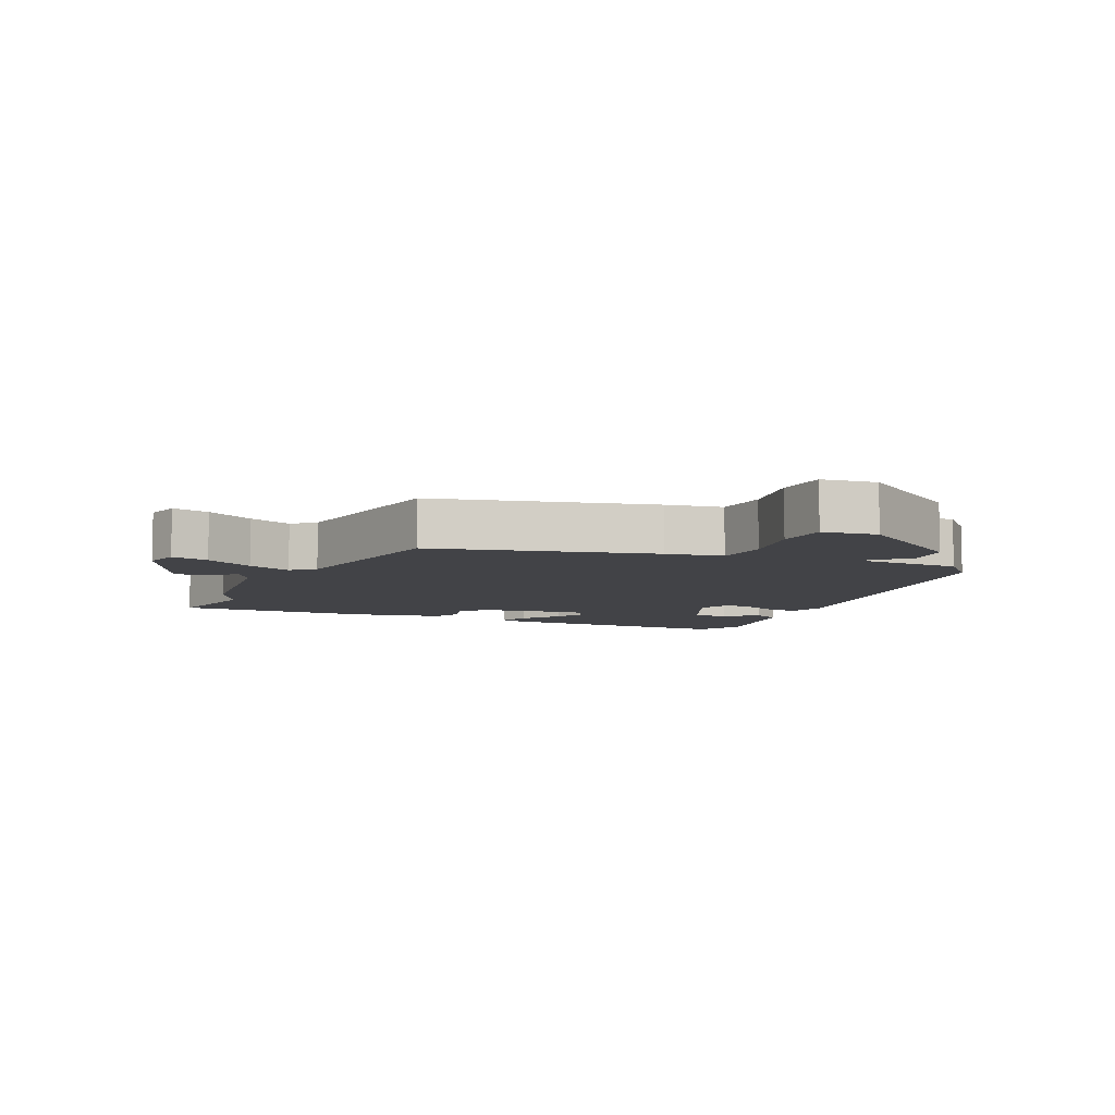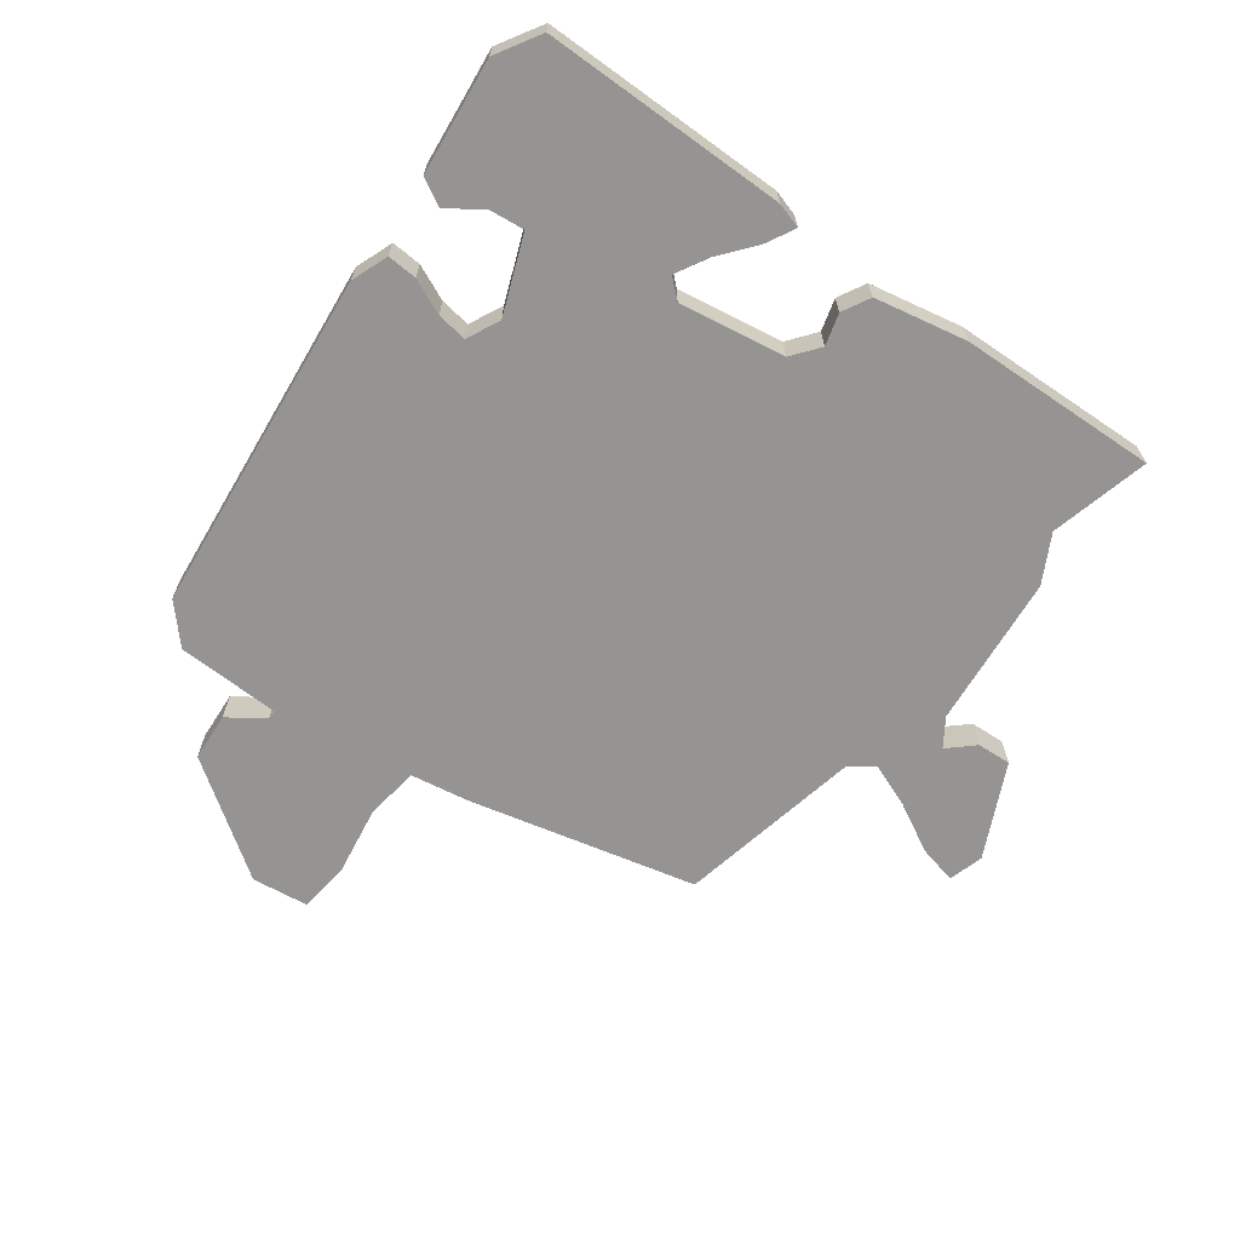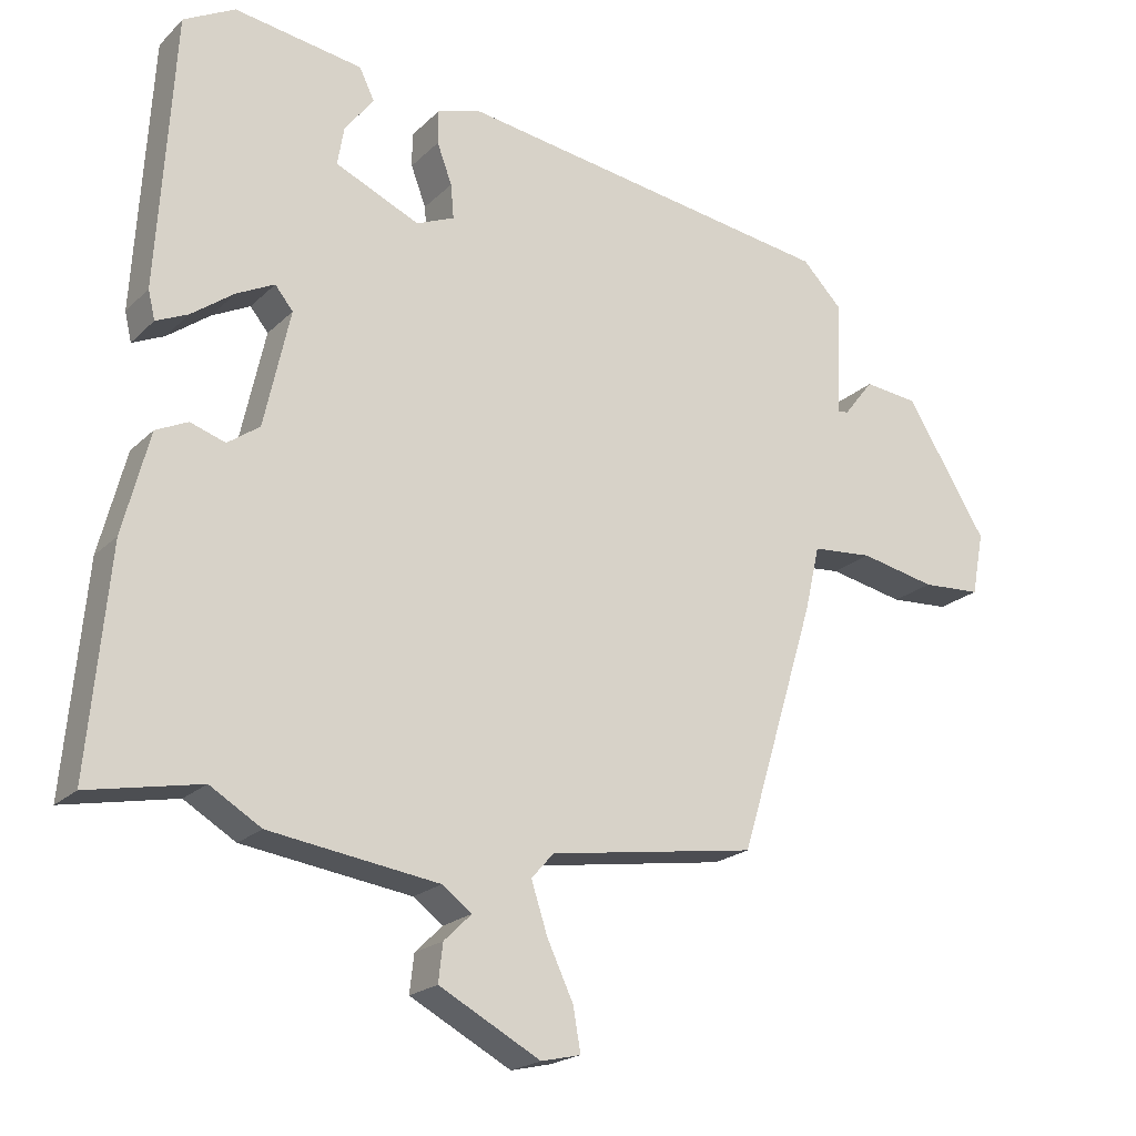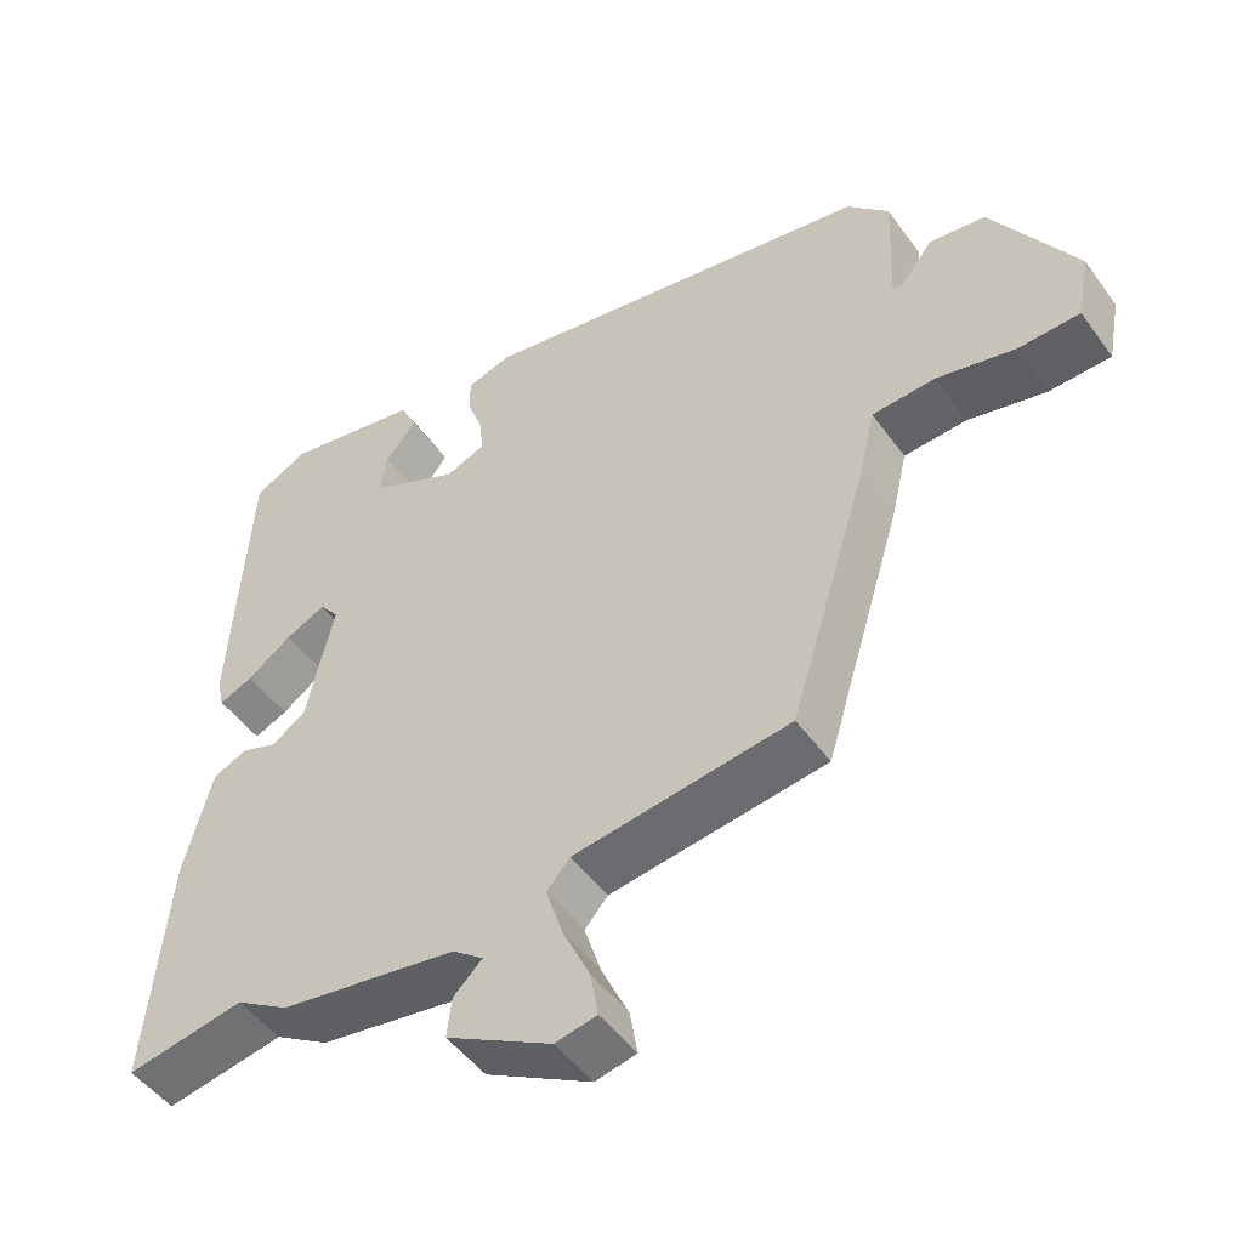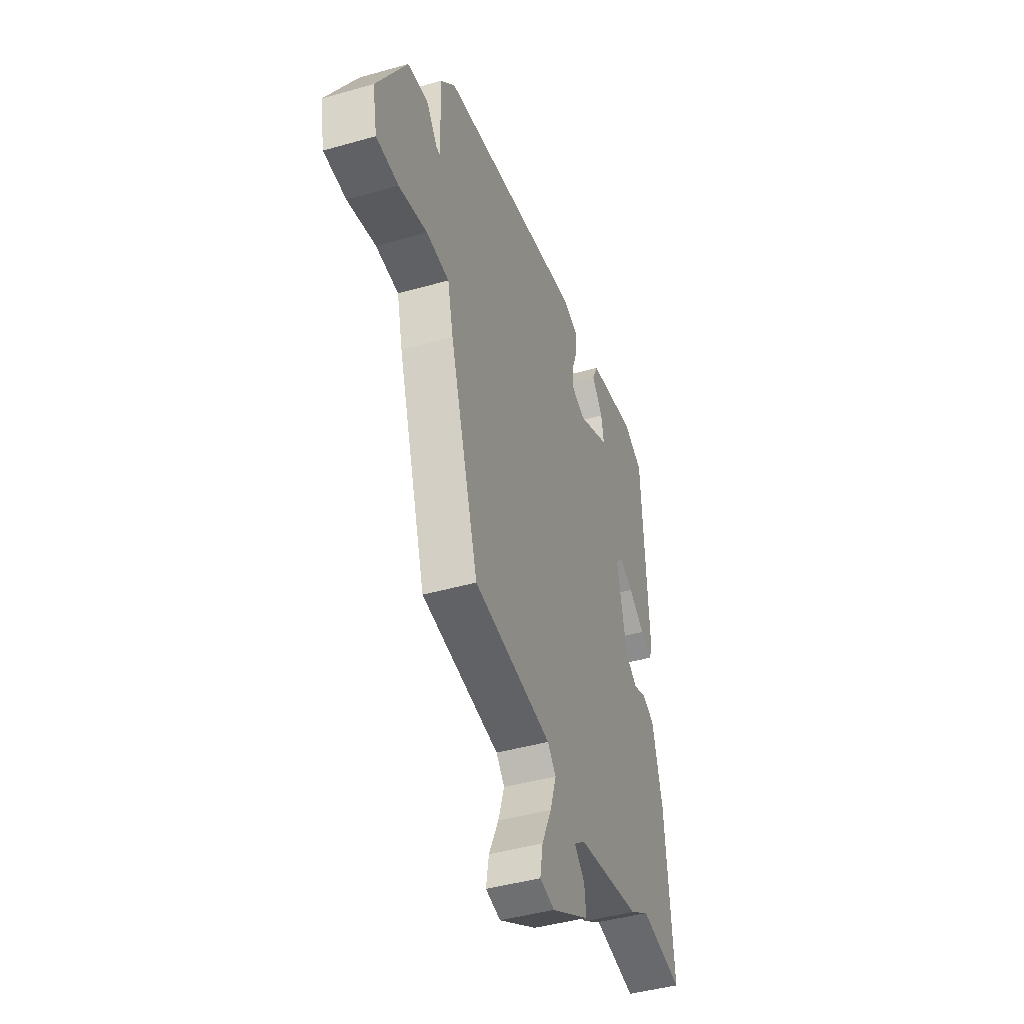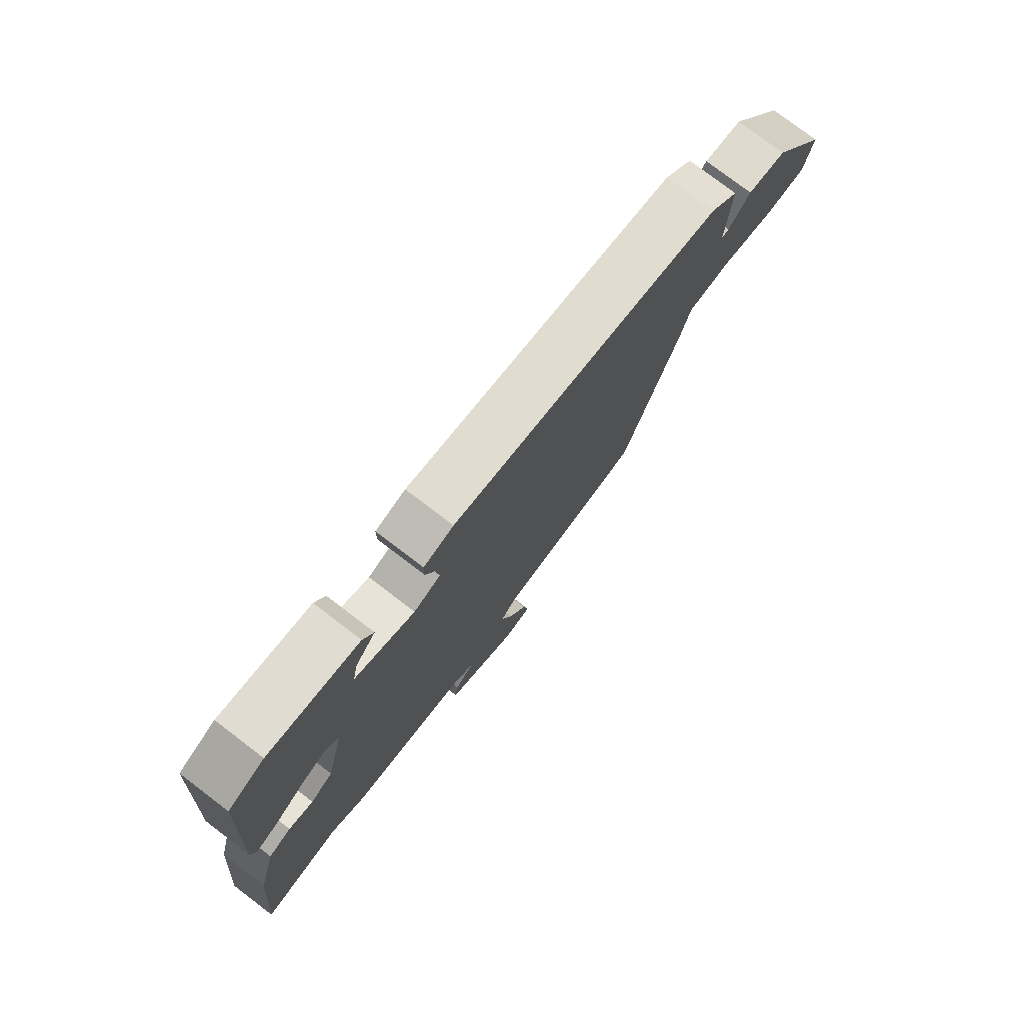
<metadata>
{"format":"obj","ext":"obj","renderer":"f3d","projection":"perspective","resolution":1024,"background":"white","views":[{"elev":-7.5,"azim":-116.7,"up":"+Y"},{"elev":-67.1,"azim":50.3,"up":"+Y"},{"elev":-20.3,"azim":149.0,"up":"+Z"},{"elev":-48.6,"azim":-145.8,"up":"+Z"},{"elev":-42.9,"azim":-71.2,"up":"+Z"},{"elev":77.5,"azim":127.3,"up":"+Z"}]}
</metadata>
<code>
v 0.506 0.07 -0.501
v 0.355 0.07 -0.472
v 0.286 0.07 -0.514
v 0.059 0.07 -0.548
v 0.019 0.07 -0.578
v 0.056 0.07 -0.614
v 0.062 0.07 -0.665
v -0.074 0.07 -0.739
v -0.127 0.07 -0.727
v -0.117 0.07 -0.669
v -0.082 0.07 -0.594
v -0.06 0.07 -0.526
v -0.09 0.07 -0.492
v -0.369 0.07 -0.451
v -0.471 0.07 -0.116
v -0.491 0.07 -0.029
v -0.572 0.07 -0.023
v -0.673 0.07 -0.045
v -0.752 0.07 -0.041
v -0.768 0.07 0.043
v -0.66 0.07 0.22
v -0.588 0.07 0.229
v -0.548 0.07 0.178
v -0.534 0.07 0.177
v -0.54 0.07 0.333
v -0.487 0.07 0.388
v 0.025 0.07 0.471
v 0.082 0.07 0.453
v 0.082 0.07 0.408
v 0.062 0.07 0.354
v 0.058 0.07 0.308
v 0.109 0.07 0.287
v 0.222 0.07 0.339
v 0.213 0.07 0.391
v 0.174 0.07 0.441
v 0.194 0.07 0.483
v 0.366 0.07 0.512
v 0.435 0.07 0.476
v 0.458 0.07 0.109
v 0.449 0.07 0.07
v 0.406 0.07 0.089
v 0.349 0.07 0.13
v 0.298 0.07 0.155
v 0.274 0.07 0.125
v 0.309 0.07 -0.032
v 0.352 0.07 -0.062
v 0.399 0.07 -0.046
v 0.442 0.07 -0.066
v 0.478 0.07 -0.203
v 0.506 0 -0.501
v 0.355 0 -0.472
v 0.286 0 -0.514
v 0.059 0 -0.548
v 0.019 0 -0.578
v 0.056 0 -0.614
v 0.062 0 -0.665
v -0.074 0 -0.739
v -0.127 0 -0.727
v -0.117 0 -0.669
v -0.082 0 -0.594
v -0.06 0 -0.526
v -0.09 0 -0.492
v -0.369 0 -0.451
v -0.471 0 -0.116
v -0.491 0 -0.029
v -0.572 0 -0.023
v -0.673 0 -0.045
v -0.752 0 -0.041
v -0.768 0 0.043
v -0.66 0 0.22
v -0.588 0 0.229
v -0.548 0 0.178
v -0.534 0 0.177
v -0.54 0 0.333
v -0.487 0 0.388
v 0.025 0 0.471
v 0.082 0 0.453
v 0.082 0 0.408
v 0.062 0 0.354
v 0.058 0 0.308
v 0.109 0 0.287
v 0.222 0 0.339
v 0.213 0 0.391
v 0.174 0 0.441
v 0.194 0 0.483
v 0.366 0 0.512
v 0.435 0 0.476
v 0.458 0 0.109
v 0.449 0 0.07
v 0.406 0 0.089
v 0.349 0 0.13
v 0.298 0 0.155
v 0.274 0 0.125
v 0.309 0 -0.032
v 0.352 0 -0.062
v 0.399 0 -0.046
v 0.442 0 -0.066
v 0.478 0 -0.203
f 49 1 2
f 48 49 2
f 47 48 2
f 46 47 2
f 2 3 4
f 46 2 4
f 45 46 4
f 44 45 4 5
f 40 41 42
f 39 40 42
f 38 39 42
f 37 38 42
f 36 37 42
f 36 42 43
f 34 35 36
f 34 36 43 44
f 28 29 30
f 27 28 30
f 26 27 30
f 25 26 30
f 24 25 30
f 24 30 31
f 21 22 23
f 20 21 23
f 19 20 23
f 18 19 23
f 17 18 23
f 16 17 23 24
f 24 31 32
f 16 24 32
f 15 16 32
f 14 15 32
f 13 14 32
f 9 10 11
f 8 9 11
f 7 8 11
f 6 7 11
f 5 6 11
f 5 11 12
f 13 32 33
f 12 13 33
f 5 12 33
f 44 5 33
f 33 34 44
f 51 50 98
f 51 98 97
f 51 97 96
f 51 96 95
f 53 52 51
f 53 51 95
f 53 95 94
f 54 53 94 93
f 91 90 89
f 91 89 88
f 91 88 87
f 91 87 86
f 91 86 85
f 92 91 85
f 85 84 83
f 93 92 85 83
f 79 78 77
f 79 77 76
f 79 76 75
f 79 75 74
f 79 74 73
f 80 79 73
f 72 71 70
f 72 70 69
f 72 69 68
f 72 68 67
f 72 67 66
f 73 72 66 65
f 81 80 73
f 81 73 65
f 81 65 64
f 81 64 63
f 81 63 62
f 60 59 58
f 60 58 57
f 60 57 56
f 60 56 55
f 60 55 54
f 61 60 54
f 82 81 62
f 82 62 61
f 82 61 54
f 82 54 93
f 93 83 82
f 1 50 51 2
f 2 51 52 3
f 3 52 53 4
f 4 53 54 5
f 5 54 55 6
f 6 55 56 7
f 7 56 57 8
f 8 57 58 9
f 9 58 59 10
f 10 59 60 11
f 11 60 61 12
f 12 61 62 13
f 13 62 63 14
f 14 63 64 15
f 15 64 65 16
f 16 65 66 17
f 17 66 67 18
f 18 67 68 19
f 19 68 69 20
f 20 69 70 21
f 21 70 71 22
f 22 71 72 23
f 23 72 73 24
f 24 73 74 25
f 25 74 75 26
f 26 75 76 27
f 27 76 77 28
f 28 77 78 29
f 29 78 79 30
f 30 79 80 31
f 31 80 81 32
f 32 81 82 33
f 33 82 83 34
f 34 83 84 35
f 35 84 85 36
f 36 85 86 37
f 37 86 87 38
f 38 87 88 39
f 39 88 89 40
f 40 89 90 41
f 41 90 91 42
f 42 91 92 43
f 43 92 93 44
f 44 93 94 45
f 45 94 95 46
f 46 95 96 47
f 47 96 97 48
f 48 97 98 49
f 49 98 50 1

</code>
